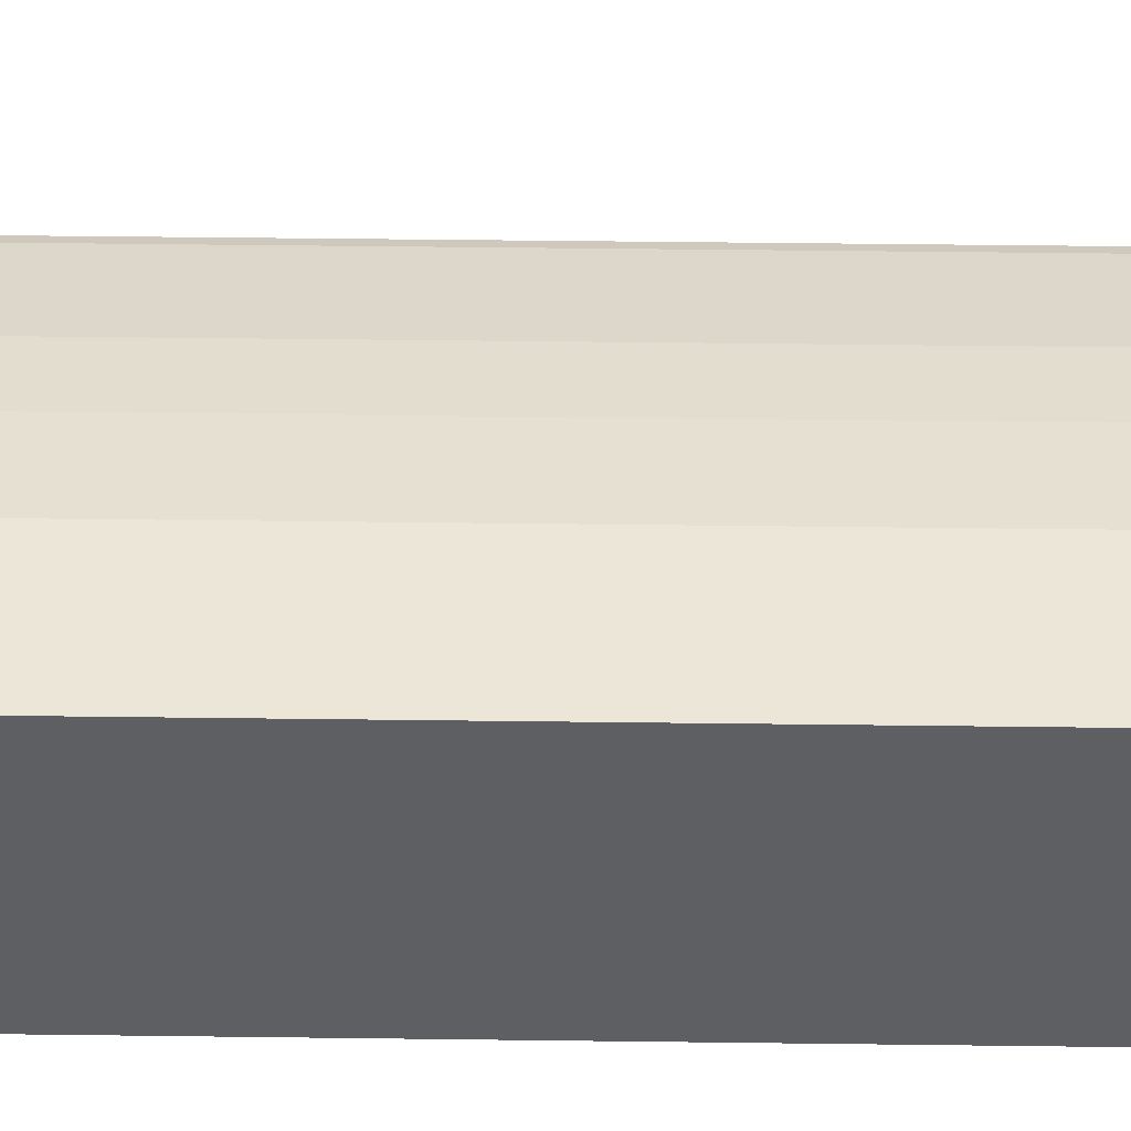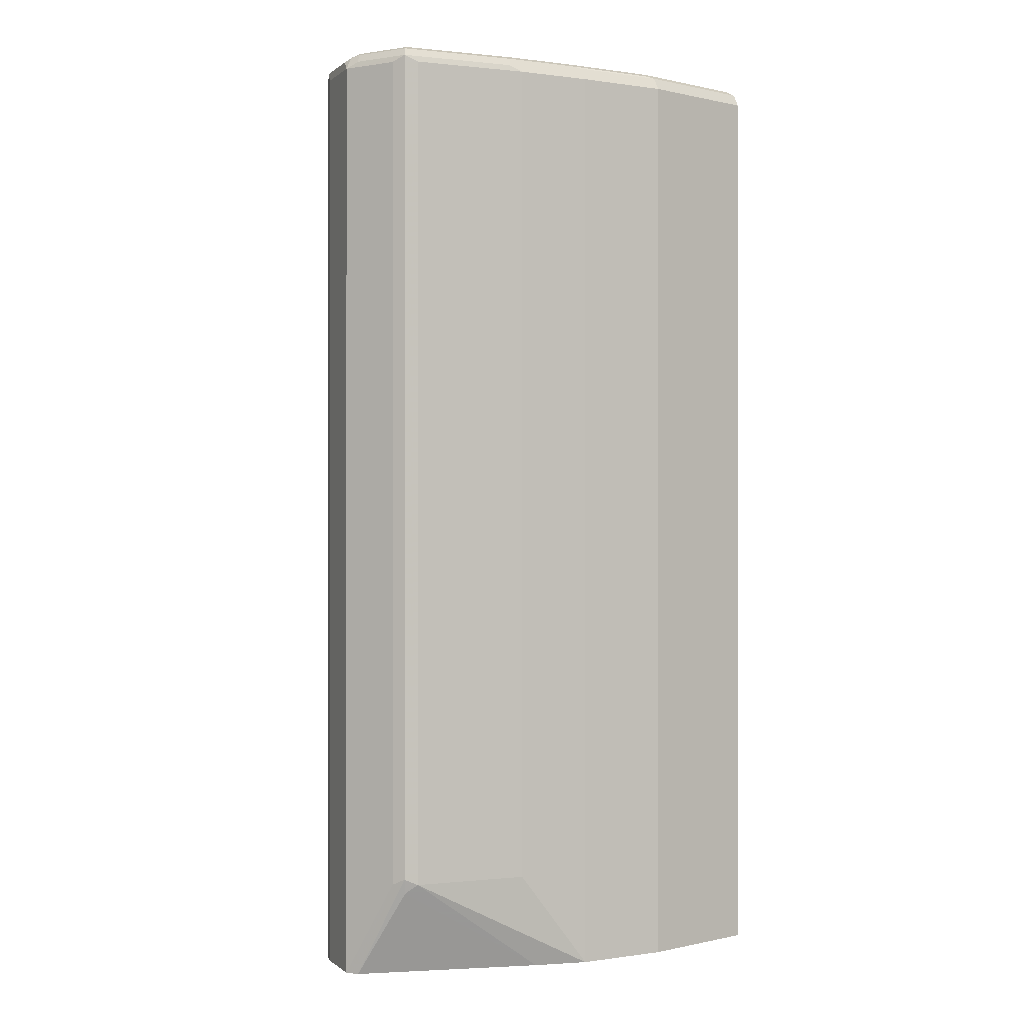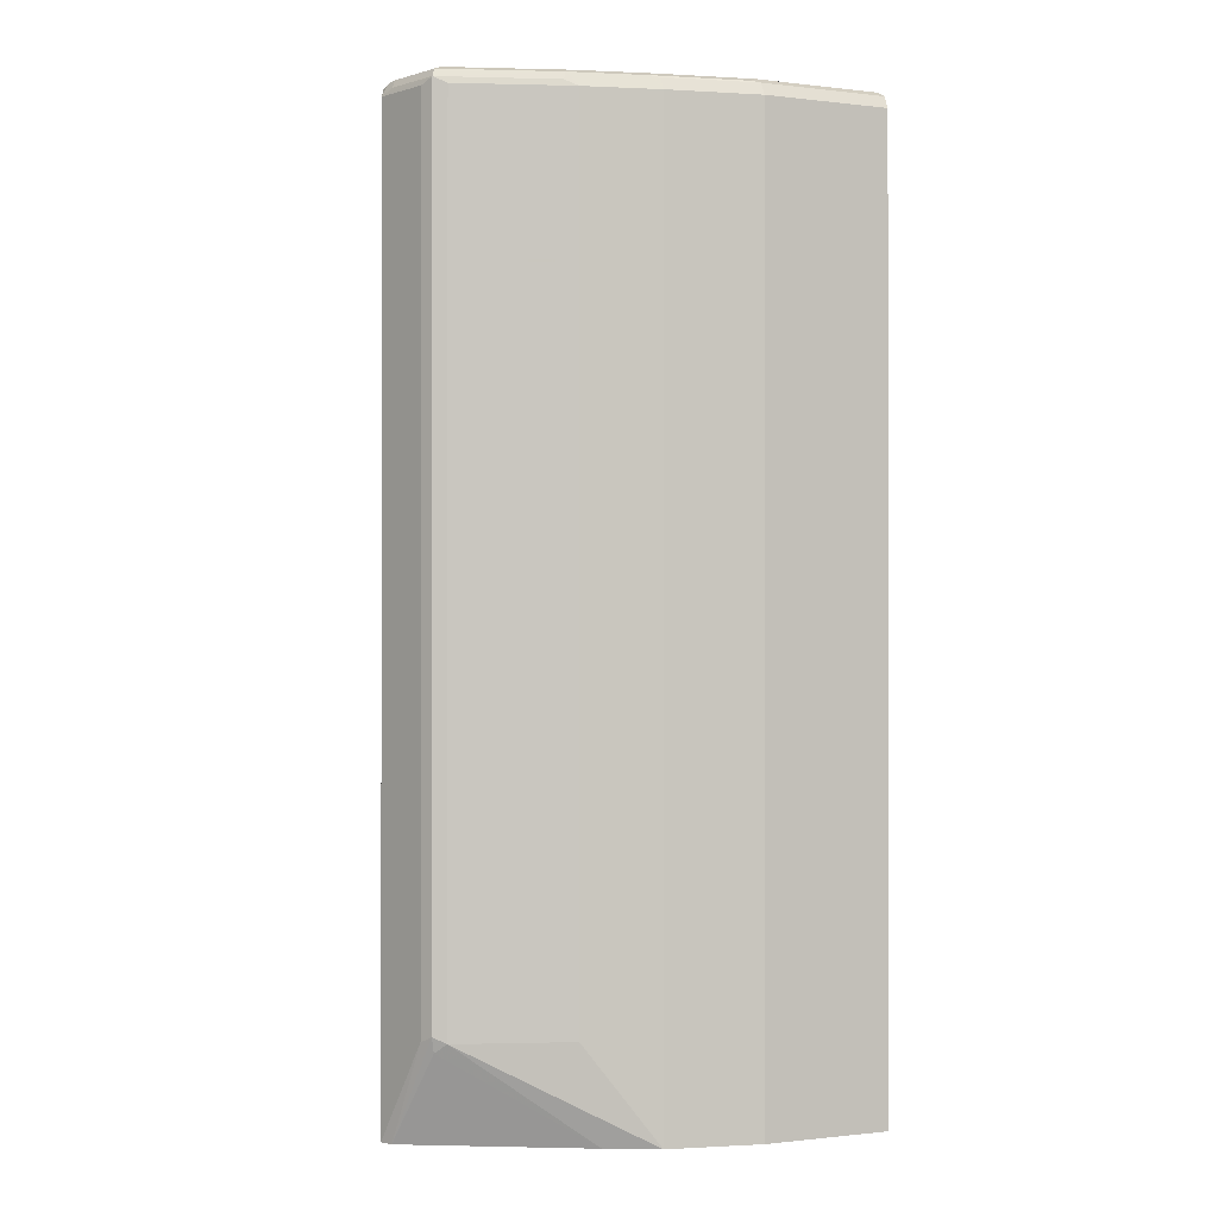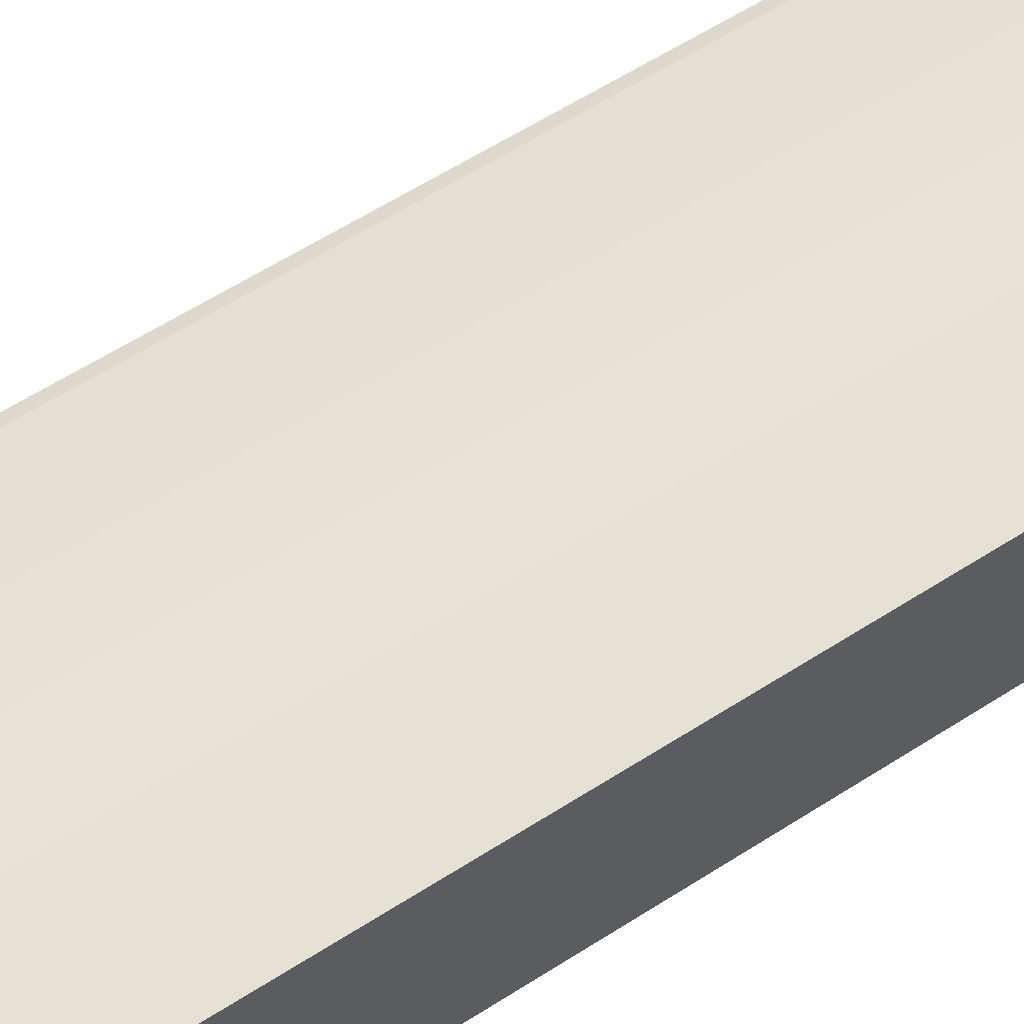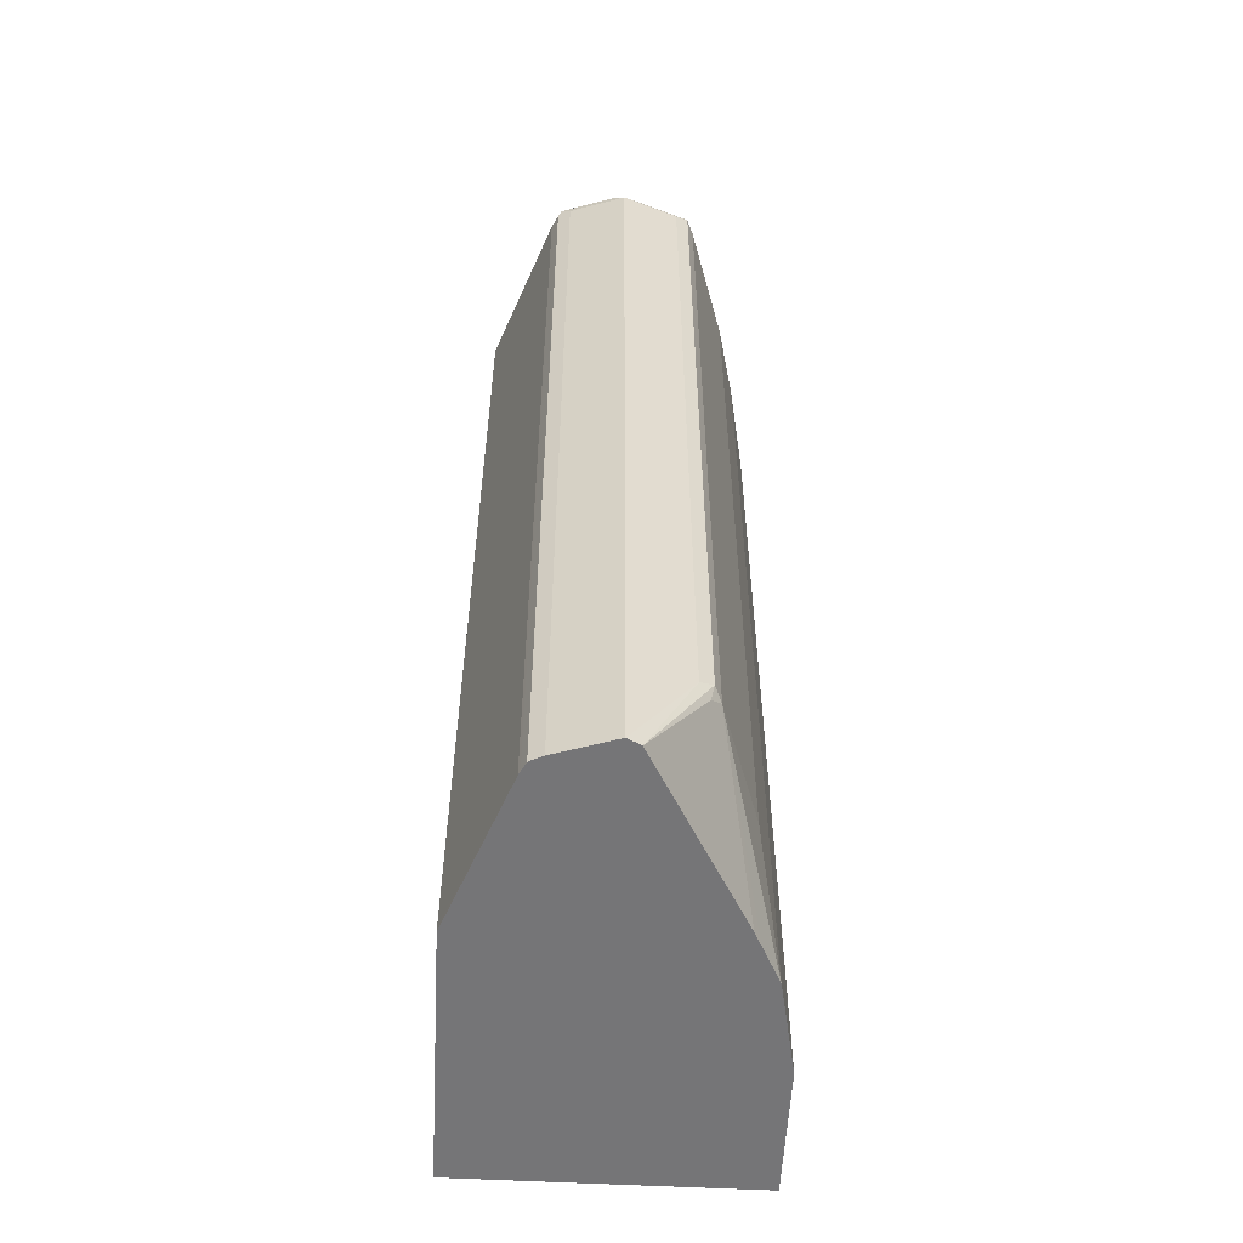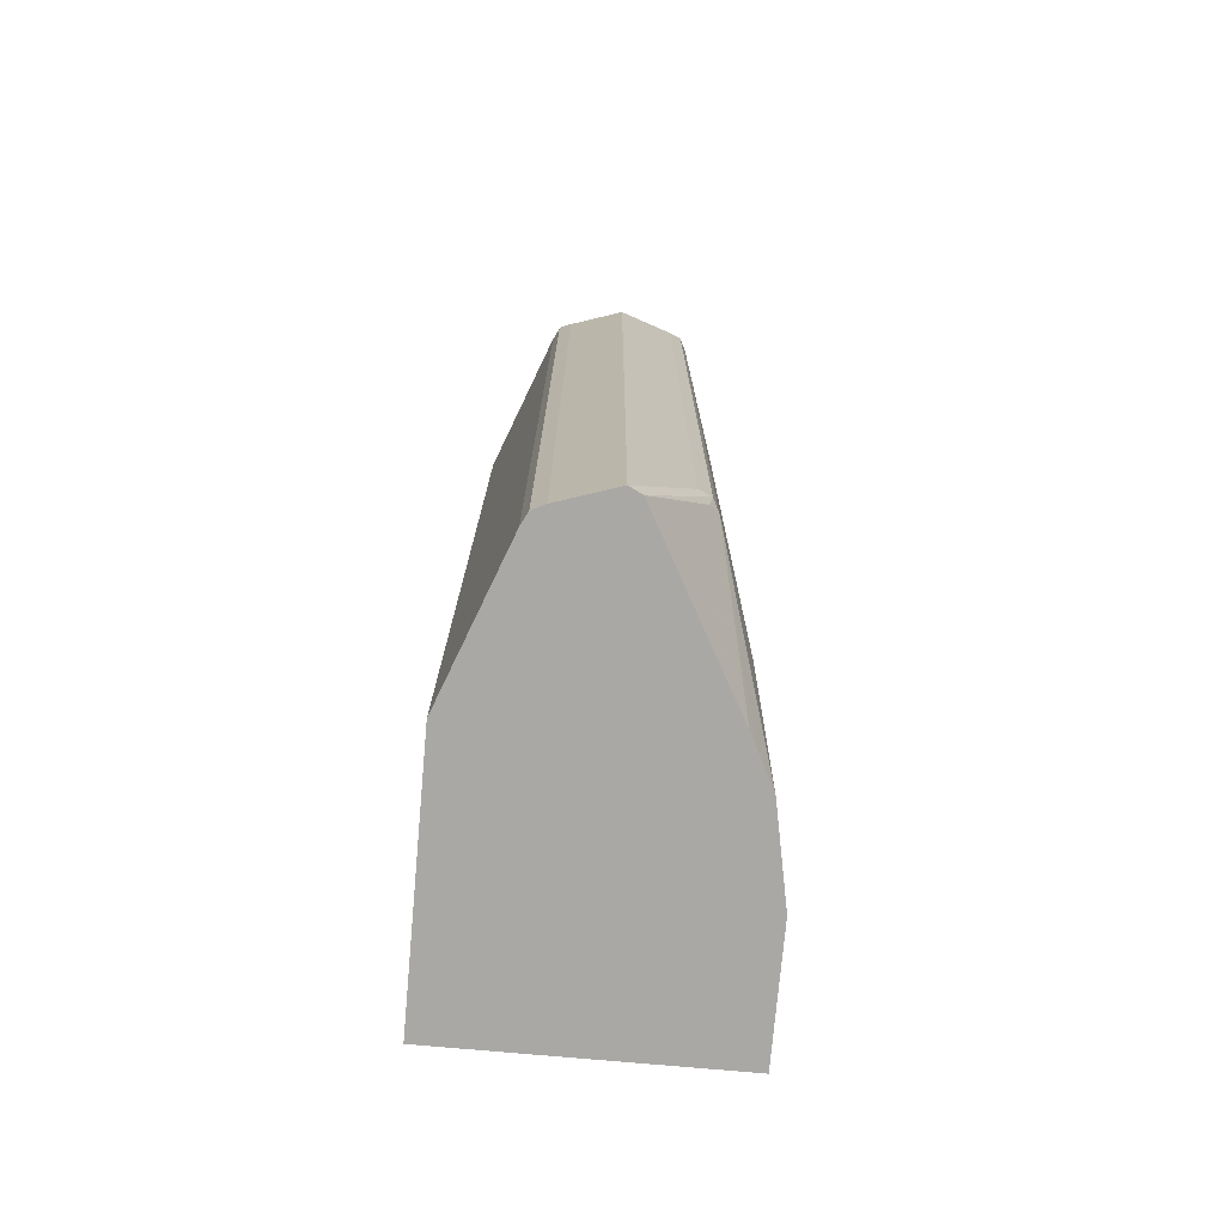
<metadata>
{"format":"obj","ext":"obj","renderer":"f3d","projection":"perspective","resolution":1024,"background":"white","views":[{"elev":49.0,"azim":-89.2,"up":"+Y"},{"elev":-0.1,"azim":139.1,"up":"+Z"},{"elev":-0.5,"azim":156.1,"up":"+Z"},{"elev":64.4,"azim":-122.3,"up":"+Y"},{"elev":-56.6,"azim":86.9,"up":"+Z"},{"elev":-75.1,"azim":84.9,"up":"+Z"}]}
</metadata>
<code>
v 0.172 -0.0689 0.7912
v 0.3956 -0.0689 0.7912
v 0.172 0.172 0.7912
v 0.172 -0.0689 -0.1085
v 0.407 -0.0689 0.7854
v 0.5561 -0.01144 0.7853
v 0.5503 3.27e-06 0.7912
v 0.2924 0.172 0.7912
v 0.301 0.1806 0.7868
v 0.172 0.1835 0.7853
v 0.172 0.1892 -0.1085
v 0.4128 -0.06887 -0.1085
v 0.4128 -0.0689 -0.1031
v 0.407 -0.0689 0.7853
v 0.5503 -0.01718 0.7739
v 0.5632 -0.008587 0.7825
v 0.5618 3.27e-06 0.7853
v 0.5676 0.05162 0.7912
v 0.3784 0.1548 0.7912
v 0.387 0.1634 0.7868
v 0.3784 0.1662 0.7853
v 0.2924 0.1835 0.7853
v 0.172 0.1892 0.7739
v 0.2924 0.1892 -0.1085
v 0.5503 -0.01718 -0.1085
v 0.4128 -0.0689 0.7739
v 0.4127 -0.0689 0.774
v 0.5618 -0.01144 0.7739
v 0.5539 -0.01541 -0.1085
v 0.5676 3.27e-06 0.7739
v 0.5804 0.043 0.7825
v 0.579 0.05162 0.7853
v 0.5762 0.06019 0.7868
v 0.559 0.1118 0.7868
v 0.5503 0.1032 0.7912
v 0.4472 0.1376 0.7912
v 0.4558 0.1462 0.7868
v 0.3784 0.172 0.7739
v 0.2924 0.1892 0.7739
v 0.3784 0.172 -0.1085
v 0.5618 -0.01144 -0.1085
v 0.5636 -0.007905 -0.1085
v 0.5848 0.05162 0.7739
v 0.5676 3.27e-06 -0.1085
v 0.579 0.06304 0.7796
v 0.5618 0.1147 0.7796
v 0.4988 0.1204 0.7912
v 0.4586 0.149 0.7796
v 0.4472 0.1548 0.7739
v 0.4472 0.1548 -0.01718
v 0.5503 0.1204 -0.01718
v 0.4128 0.1548 -0.1085
v 0.5676 0.1032 0.7739
v 0.5848 0.05162 -0.1085
v 0.5503 0.1204 0.7739
v 0.5618 0.1147 -0.01146
v 0.559 0.1118 -0.02573
v 0.4242 0.149 -0.1085
v 0.4181 0.1521 -0.1085
v 0.5676 0.1032 -0.01718
v 0.579 0.06304 -0.1085
f 30 43 31
f 28 41 42
f 28 42 30
f 30 42 44
f 33 45 46
f 30 54 43
f 31 43 32
f 32 43 33
f 33 43 45
f 28 29 41
f 30 44 54
f 24 38 40
f 57 61 58
f 21 39 22
f 21 38 39
f 20 38 21
f 20 37 38
f 19 37 20
f 19 36 37
f 18 34 35
f 18 33 34
f 18 32 33
f 17 31 32
f 16 31 17
f 33 46 34
f 16 30 31
f 24 39 38
f 34 37 47
f 43 60 53
f 34 46 37
f 16 28 30
f 56 61 57
f 56 60 61
f 54 61 60
f 51 59 52
f 51 58 59
f 51 57 58
f 51 56 57
f 49 51 50
f 49 55 51
f 46 51 55
f 46 56 51
f 46 60 56
f 46 53 60
f 46 49 48
f 46 55 49
f 43 54 60
f 43 46 45
f 43 53 46
f 40 51 52
f 40 50 51
f 38 50 40
f 38 49 50
f 37 49 38
f 37 48 49
f 37 46 48
f 36 47 37
f 34 47 35
f 15 29 28
f 4 42 41
f 15 27 26
f 4 52 59
f 4 40 52
f 4 24 40
f 4 11 24
f 3 9 10
f 3 8 9
f 2 6 7
f 2 5 6
f 1 5 2
f 1 14 5
f 1 27 14
f 1 26 27
f 4 59 58
f 1 13 26
f 1 23 11
f 1 10 23
f 1 3 10
f 1 8 3
f 1 19 8
f 1 36 19
f 1 47 36
f 1 35 47
f 1 18 35
f 1 7 18
f 1 2 7
f 15 25 29
f 1 11 4
f 4 58 61
f 1 4 13
f 4 54 44
f 15 28 16
f 4 61 54
f 14 27 15
f 13 15 26
f 13 25 15
f 12 25 13
f 11 39 24
f 10 39 23
f 10 22 39
f 9 19 20
f 9 22 10
f 9 21 22
f 9 20 21
f 11 23 39
f 8 19 9
f 4 44 42
f 4 41 29
f 4 29 25
f 4 25 12
f 5 14 6
f 6 14 15
f 4 12 13
f 6 15 16
f 6 16 7
f 7 16 17
f 7 17 32
f 7 32 18

</code>
